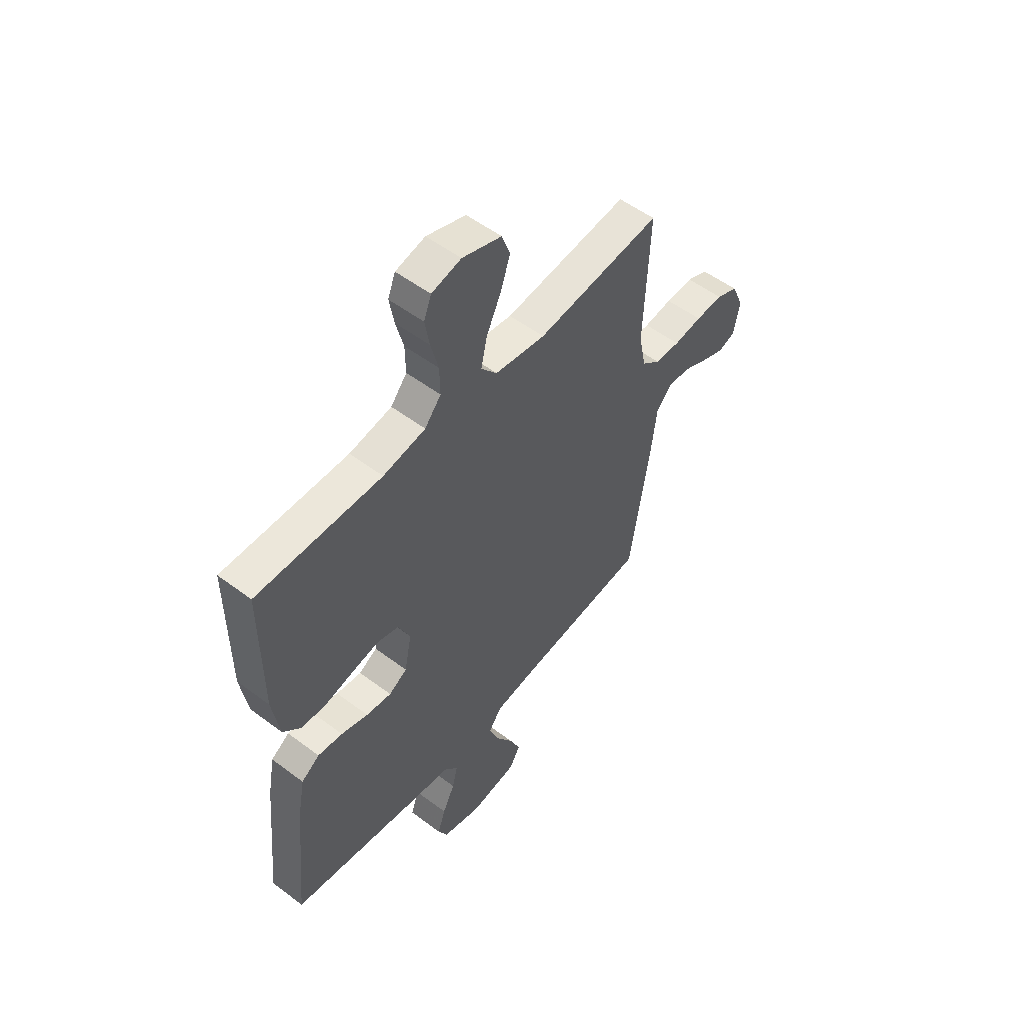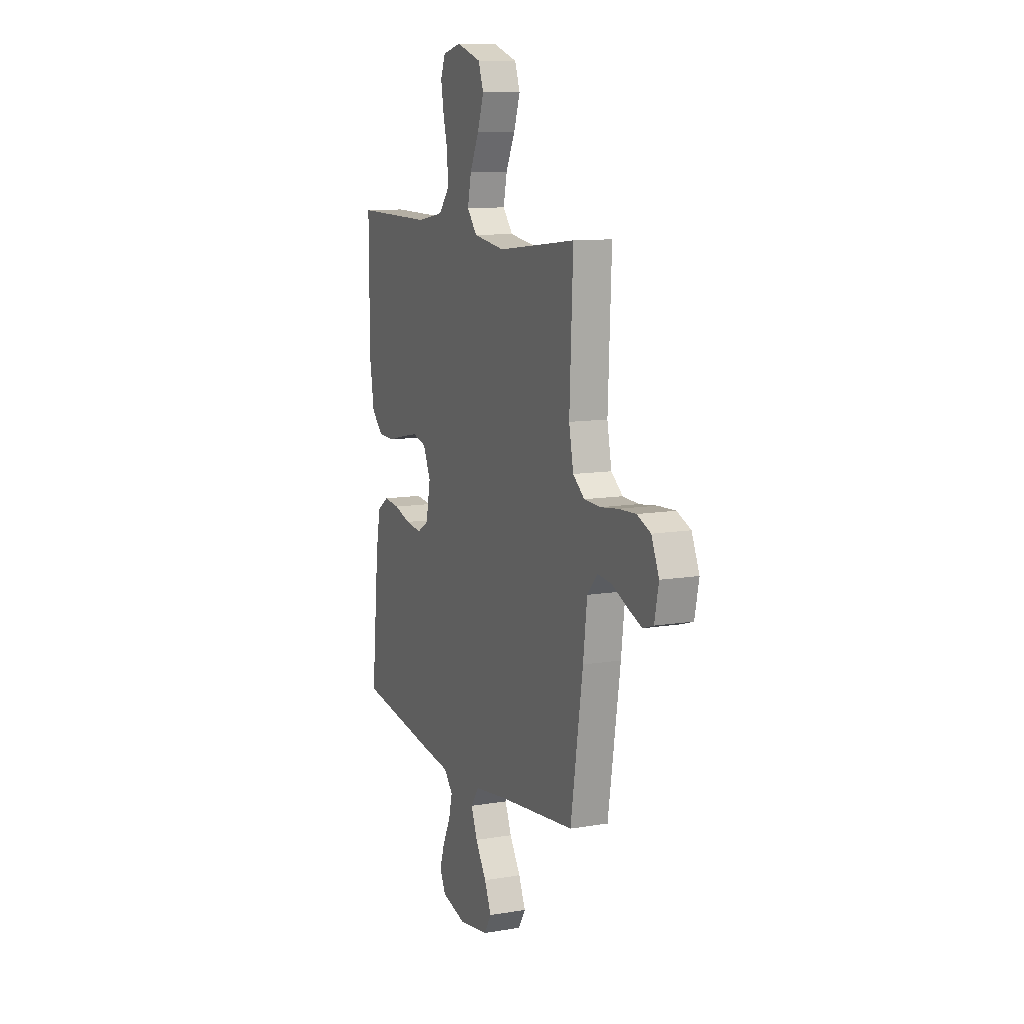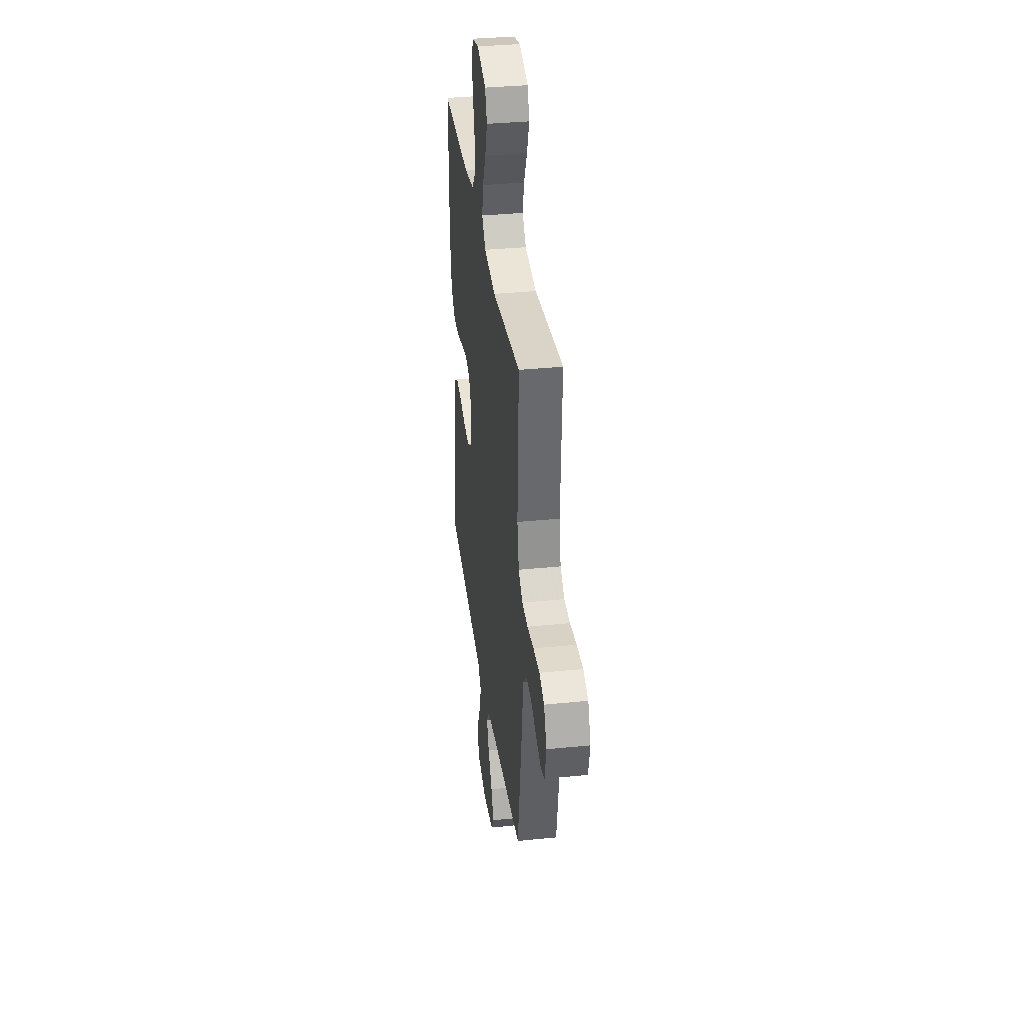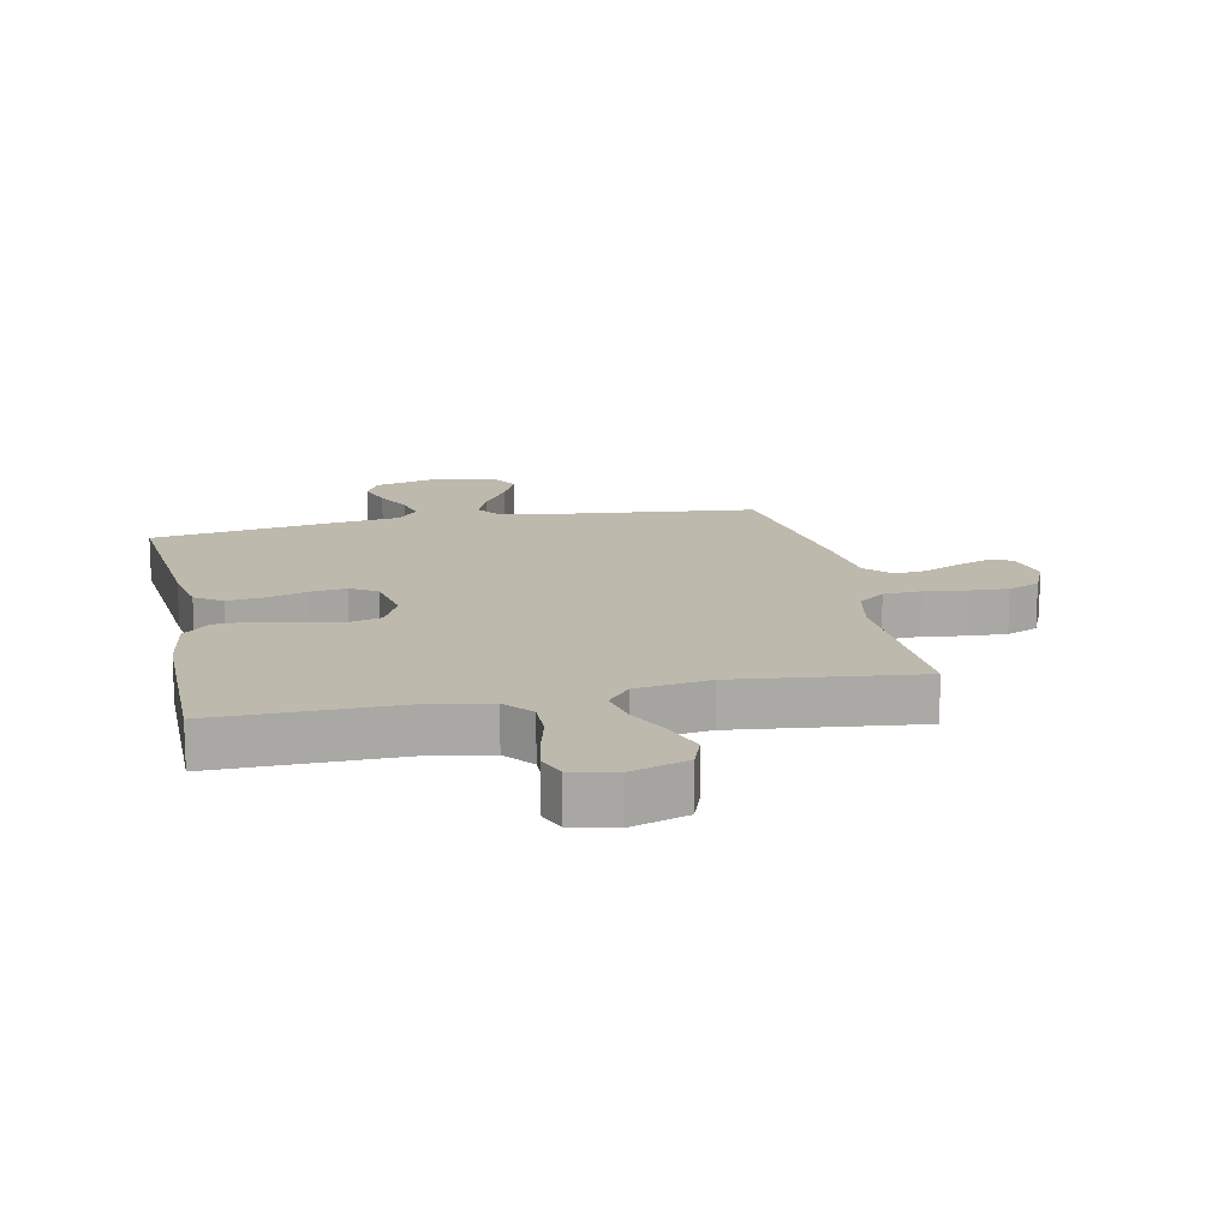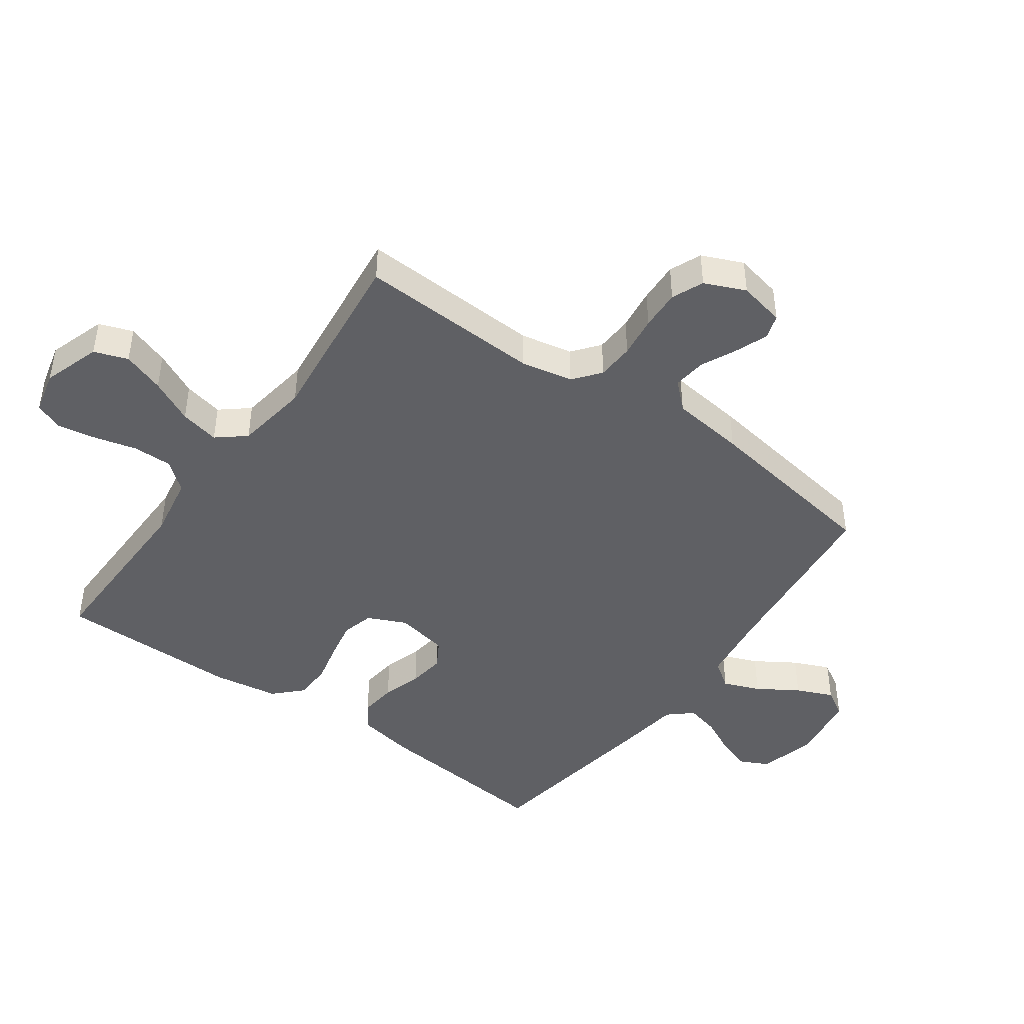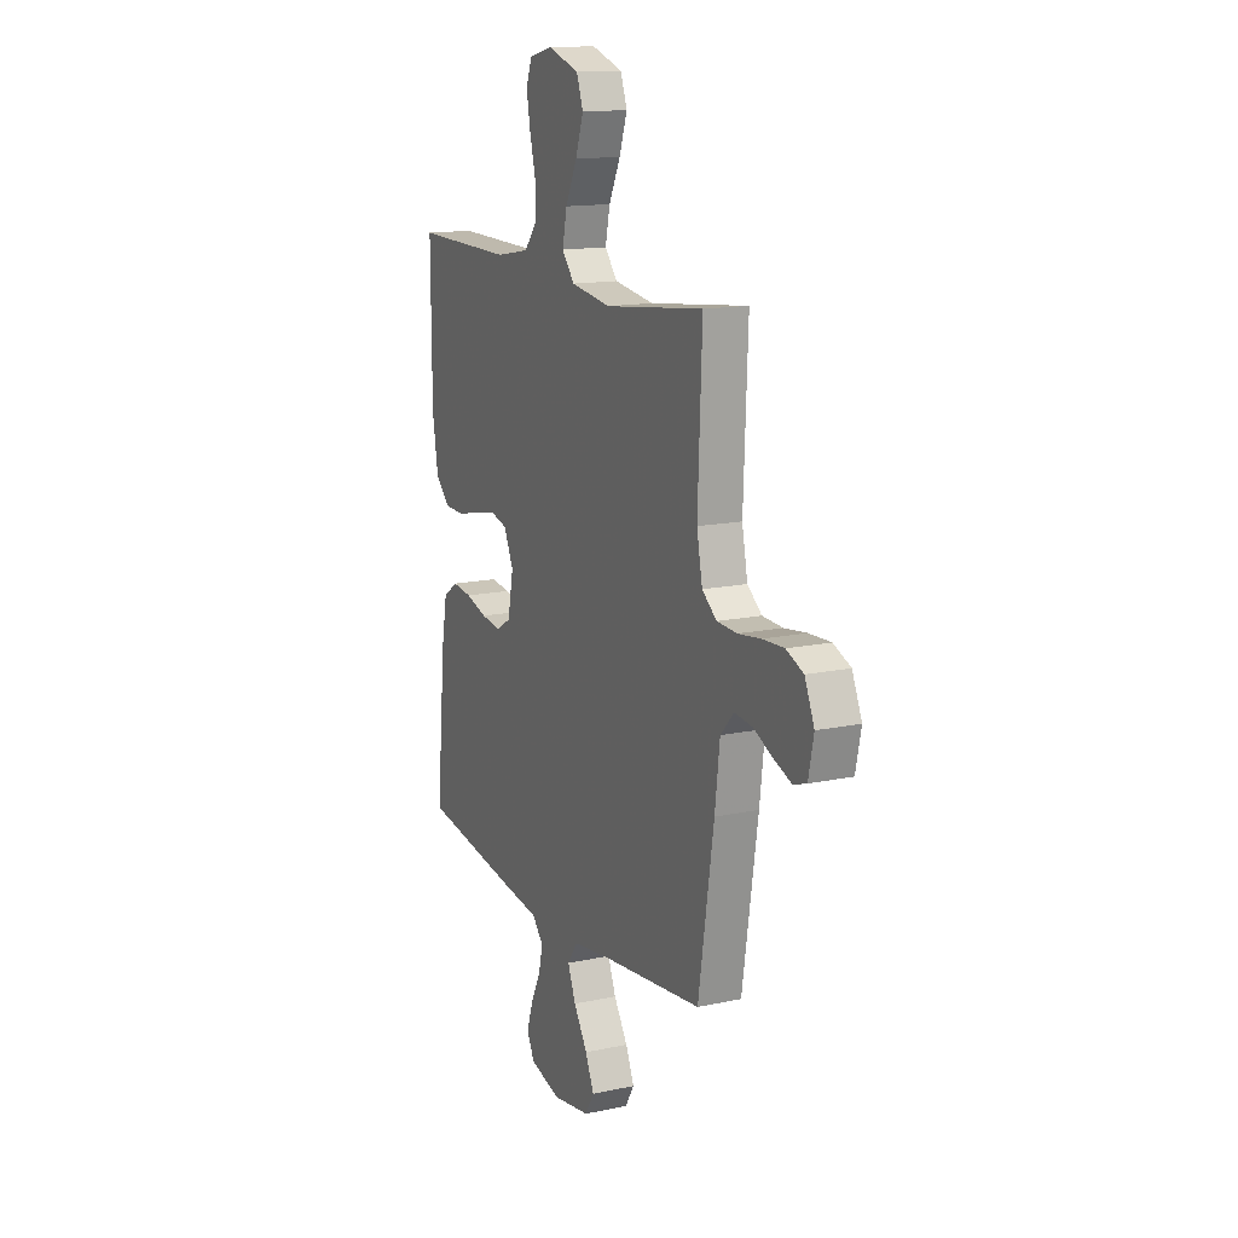
<metadata>
{"format":"obj","ext":"obj","renderer":"f3d","projection":"perspective","resolution":1024,"background":"white","views":[{"elev":53.6,"azim":-51.2,"up":"+Z"},{"elev":10.6,"azim":67.0,"up":"+Z"},{"elev":35.2,"azim":82.3,"up":"+Z"},{"elev":15.1,"azim":-11.7,"up":"+Y"},{"elev":-44.5,"azim":54.3,"up":"+Y"},{"elev":14.4,"azim":64.8,"up":"+Z"}]}
</metadata>
<code>
v -0.5 0.07 -0.5
v -0.471 0.07 -0.2
v -0.454 0.07 -0.108
v -0.41 0.07 -0.078
v -0.35 0.07 -0.085
v -0.285 0.07 -0.105
v -0.224 0.07 -0.113
v -0.18 0.07 -0.087
v -0.163 0.07 0
v -0.192 0.07 0.063
v -0.244 0.07 0.077
v -0.309 0.07 0.064
v -0.377 0.07 0.048
v -0.438 0.07 0.05
v -0.482 0.07 0.093
v -0.499 0.07 0.2
v -0.5 0.07 0.5
v -0.2 0.07 0.496
v -0.098 0.07 0.514
v -0.059 0.07 0.561
v -0.06 0.07 0.626
v -0.078 0.07 0.696
v -0.089 0.07 0.759
v -0.071 0.07 0.805
v 0 0.07 0.822
v 0.094 0.07 0.791
v 0.114 0.07 0.736
v 0.09 0.07 0.667
v 0.055 0.07 0.595
v 0.041 0.07 0.53
v 0.079 0.07 0.484
v 0.2 0.07 0.466
v 0.5 0.07 0.5
v 0.487 0.07 0.2
v 0.504 0.07 0.115
v 0.548 0.07 0.08
v 0.609 0.07 0.077
v 0.677 0.07 0.086
v 0.743 0.07 0.089
v 0.795 0.07 0.067
v 0.824 0.07 0
v 0.808 0.07 -0.076
v 0.768 0.07 -0.089
v 0.714 0.07 -0.068
v 0.656 0.07 -0.041
v 0.602 0.07 -0.035
v 0.562 0.07 -0.078
v 0.547 0.07 -0.2
v 0.5 0.07 -0.5
v 0.2 0.07 -0.533
v 0.08 0.07 -0.55
v 0.049 0.07 -0.594
v 0.073 0.07 -0.654
v 0.115 0.07 -0.72
v 0.141 0.07 -0.78
v 0.114 0.07 -0.825
v 0 0.07 -0.843
v -0.094 0.07 -0.818
v -0.117 0.07 -0.772
v -0.098 0.07 -0.715
v -0.068 0.07 -0.654
v -0.055 0.07 -0.6
v -0.089 0.07 -0.561
v -0.2 0.07 -0.546
v -0.5 0 -0.5
v -0.471 0 -0.2
v -0.454 0 -0.108
v -0.41 0 -0.078
v -0.35 0 -0.085
v -0.285 0 -0.105
v -0.224 0 -0.113
v -0.18 0 -0.087
v -0.163 0 0
v -0.192 0 0.063
v -0.244 0 0.077
v -0.309 0 0.064
v -0.377 0 0.048
v -0.438 0 0.05
v -0.482 0 0.093
v -0.499 0 0.2
v -0.5 0 0.5
v -0.2 0 0.496
v -0.098 0 0.514
v -0.059 0 0.561
v -0.06 0 0.626
v -0.078 0 0.696
v -0.089 0 0.759
v -0.071 0 0.805
v 0 0 0.822
v 0.094 0 0.791
v 0.114 0 0.736
v 0.09 0 0.667
v 0.055 0 0.595
v 0.041 0 0.53
v 0.079 0 0.484
v 0.2 0 0.466
v 0.5 0 0.5
v 0.487 0 0.2
v 0.504 0 0.115
v 0.548 0 0.08
v 0.609 0 0.077
v 0.677 0 0.086
v 0.743 0 0.089
v 0.795 0 0.067
v 0.824 0 0
v 0.808 0 -0.076
v 0.768 0 -0.089
v 0.714 0 -0.068
v 0.656 0 -0.041
v 0.602 0 -0.035
v 0.562 0 -0.078
v 0.547 0 -0.2
v 0.5 0 -0.5
v 0.2 0 -0.533
v 0.08 0 -0.55
v 0.049 0 -0.594
v 0.073 0 -0.654
v 0.115 0 -0.72
v 0.141 0 -0.78
v 0.114 0 -0.825
v 0 0 -0.843
v -0.094 0 -0.818
v -0.117 0 -0.772
v -0.098 0 -0.715
v -0.068 0 -0.654
v -0.055 0 -0.6
v -0.089 0 -0.561
v -0.2 0 -0.546
f 4 5 6
f 3 4 6
f 2 3 6
f 1 2 6
f 64 1 6
f 63 64 6
f 62 63 6 7
f 59 60 61
f 58 59 61
f 57 58 61
f 56 57 61
f 55 56 61
f 54 55 61
f 53 54 61
f 52 53 61 62
f 62 7 8
f 52 62 8
f 51 52 8
f 47 48 49 50
f 51 8 9
f 50 51 9
f 47 50 9
f 43 44 45
f 42 43 45
f 41 42 45
f 40 41 45
f 39 40 45
f 38 39 45
f 37 38 45
f 36 37 45 46
f 47 9 10
f 46 47 10
f 36 46 10
f 35 36 10
f 32 33 34
f 35 10 11
f 34 35 11
f 32 34 11
f 31 32 11
f 27 28 29
f 26 27 29
f 25 26 29
f 24 25 29
f 23 24 29
f 22 23 29
f 21 22 29
f 20 21 29 30
f 31 11 12
f 30 31 12
f 20 30 12
f 19 20 12
f 16 17 18
f 16 18 19
f 15 16 19
f 14 15 19
f 13 14 19
f 12 13 19
f 70 69 68
f 70 68 67
f 70 67 66
f 70 66 65
f 70 65 128
f 70 128 127
f 71 70 127 126
f 125 124 123
f 125 123 122
f 125 122 121
f 125 121 120
f 125 120 119
f 125 119 118
f 125 118 117
f 126 125 117 116
f 72 71 126
f 72 126 116
f 72 116 115
f 114 113 112 111
f 73 72 115
f 73 115 114
f 73 114 111
f 109 108 107
f 109 107 106
f 109 106 105
f 109 105 104
f 109 104 103
f 109 103 102
f 109 102 101
f 110 109 101 100
f 74 73 111
f 74 111 110
f 74 110 100
f 74 100 99
f 98 97 96
f 75 74 99
f 75 99 98
f 75 98 96
f 75 96 95
f 93 92 91
f 93 91 90
f 93 90 89
f 93 89 88
f 93 88 87
f 93 87 86
f 93 86 85
f 94 93 85 84
f 76 75 95
f 76 95 94
f 76 94 84
f 76 84 83
f 82 81 80
f 83 82 80
f 83 80 79
f 83 79 78
f 83 78 77
f 83 77 76
f 1 65 66 2
f 2 66 67 3
f 3 67 68 4
f 4 68 69 5
f 5 69 70 6
f 6 70 71 7
f 7 71 72 8
f 8 72 73 9
f 9 73 74 10
f 10 74 75 11
f 11 75 76 12
f 12 76 77 13
f 13 77 78 14
f 14 78 79 15
f 15 79 80 16
f 16 80 81 17
f 17 81 82 18
f 18 82 83 19
f 19 83 84 20
f 20 84 85 21
f 21 85 86 22
f 22 86 87 23
f 23 87 88 24
f 24 88 89 25
f 25 89 90 26
f 26 90 91 27
f 27 91 92 28
f 28 92 93 29
f 29 93 94 30
f 30 94 95 31
f 31 95 96 32
f 32 96 97 33
f 33 97 98 34
f 34 98 99 35
f 35 99 100 36
f 36 100 101 37
f 37 101 102 38
f 38 102 103 39
f 39 103 104 40
f 40 104 105 41
f 41 105 106 42
f 42 106 107 43
f 43 107 108 44
f 44 108 109 45
f 45 109 110 46
f 46 110 111 47
f 47 111 112 48
f 48 112 113 49
f 49 113 114 50
f 50 114 115 51
f 51 115 116 52
f 52 116 117 53
f 53 117 118 54
f 54 118 119 55
f 55 119 120 56
f 56 120 121 57
f 57 121 122 58
f 58 122 123 59
f 59 123 124 60
f 60 124 125 61
f 61 125 126 62
f 62 126 127 63
f 63 127 128 64
f 64 128 65 1

</code>
